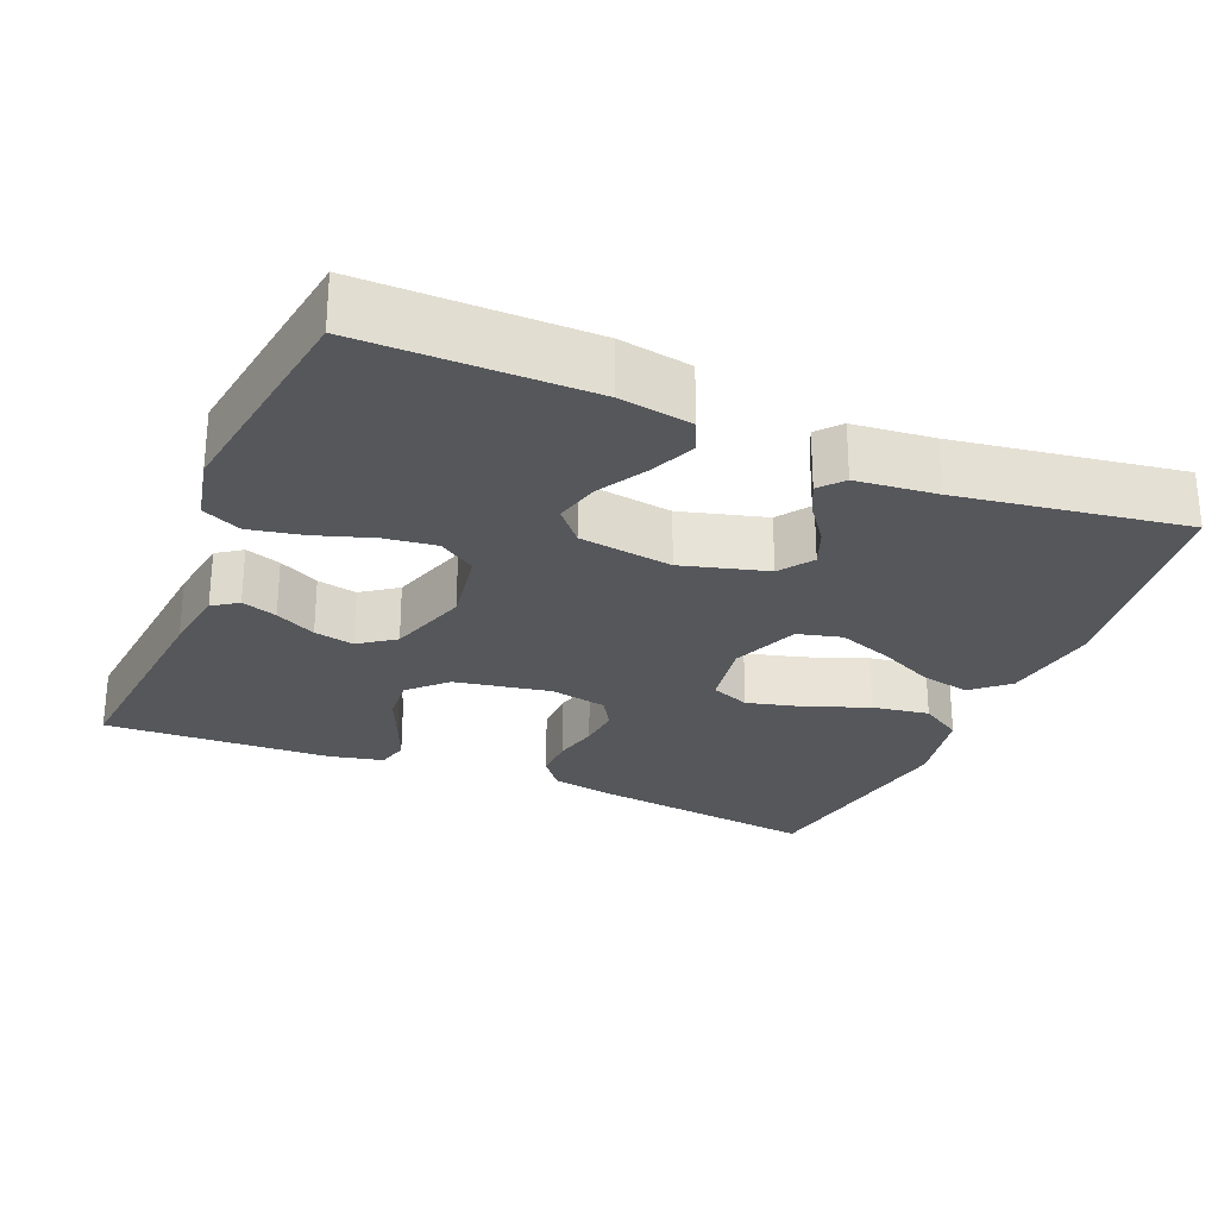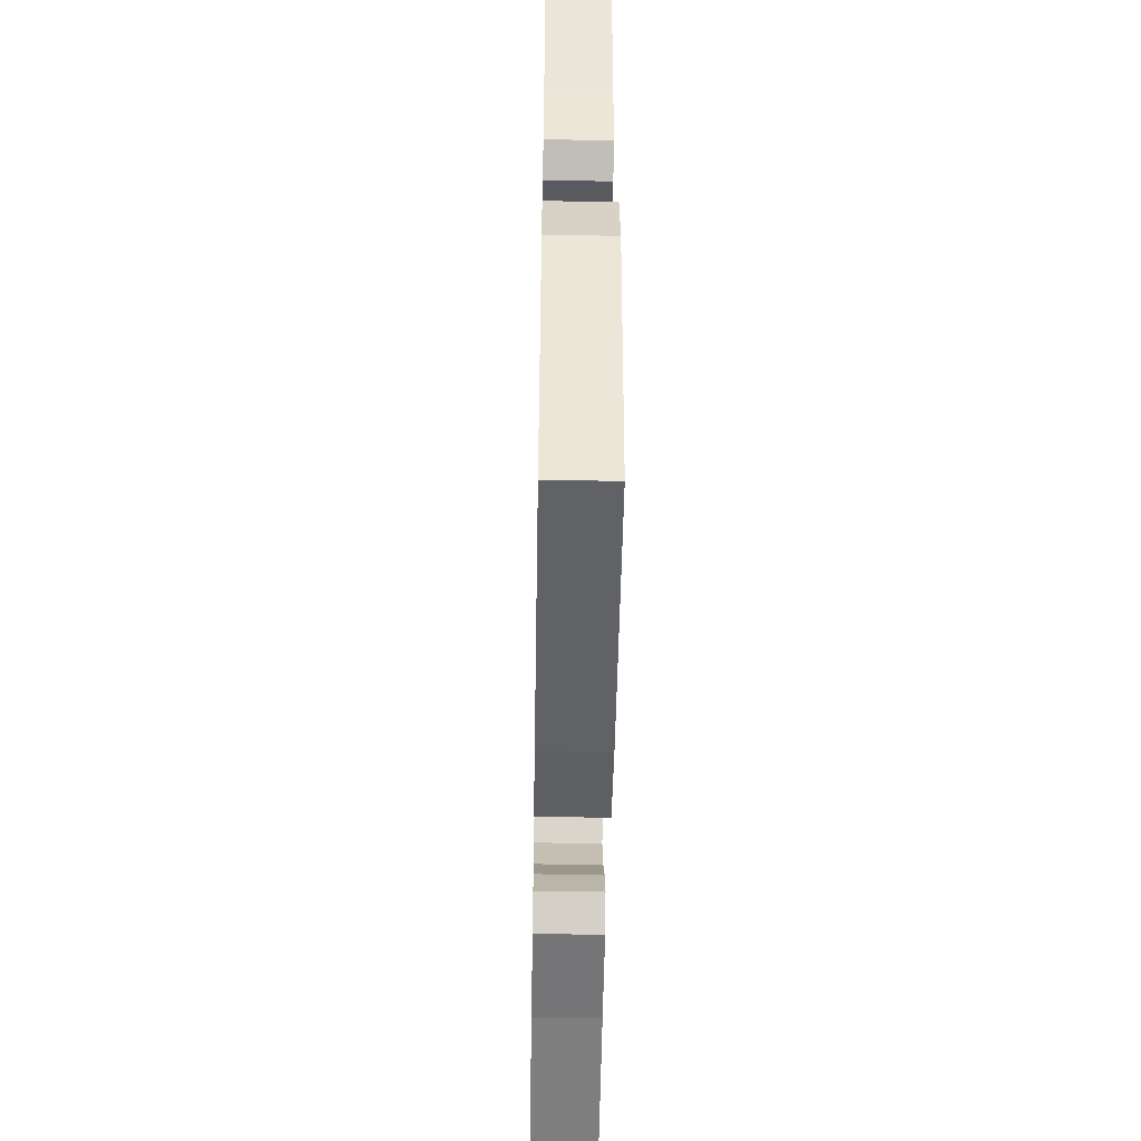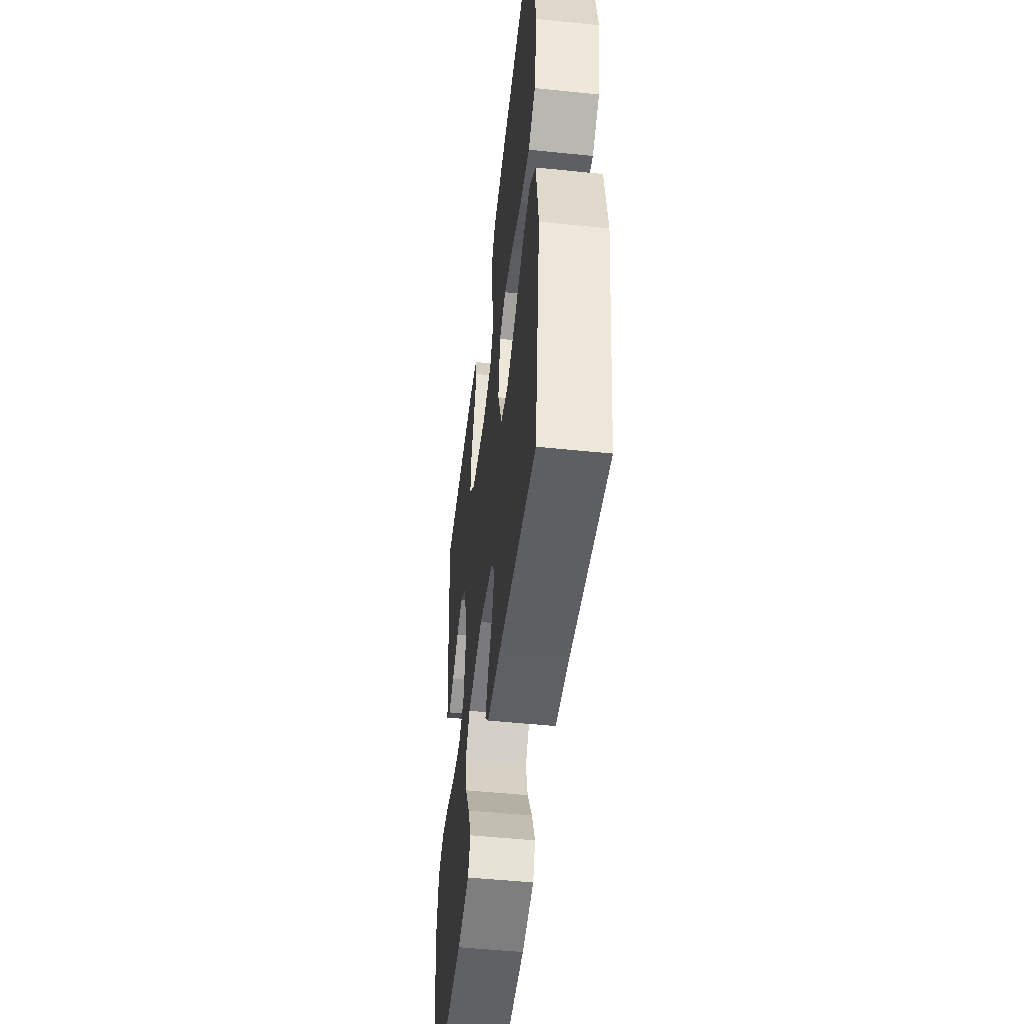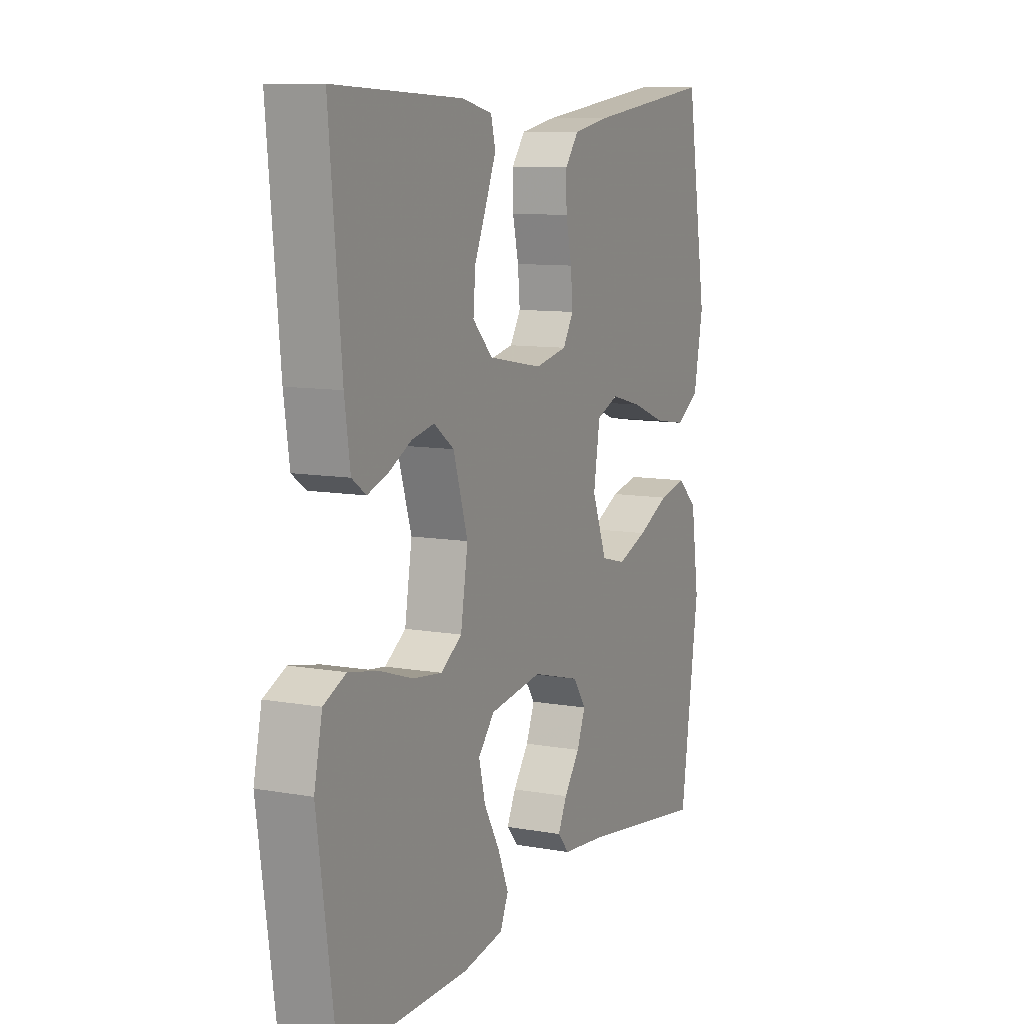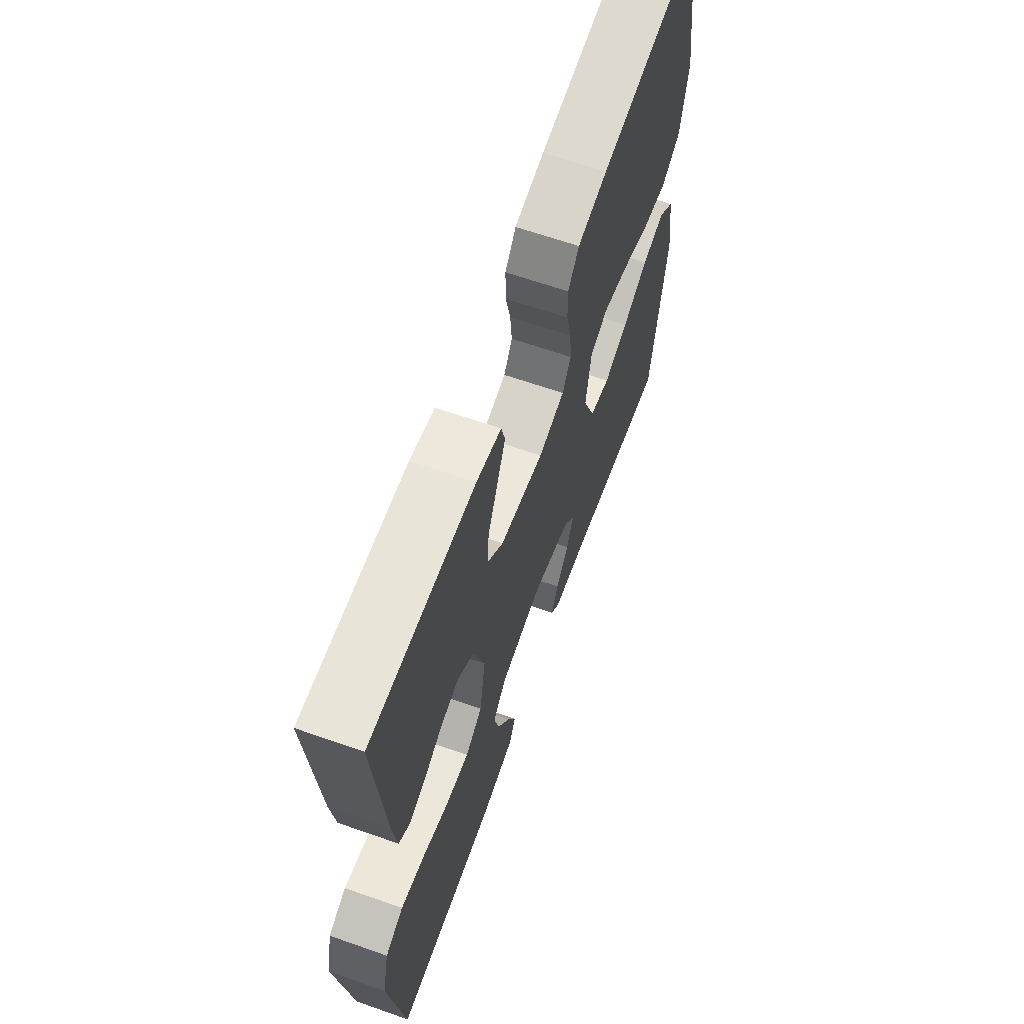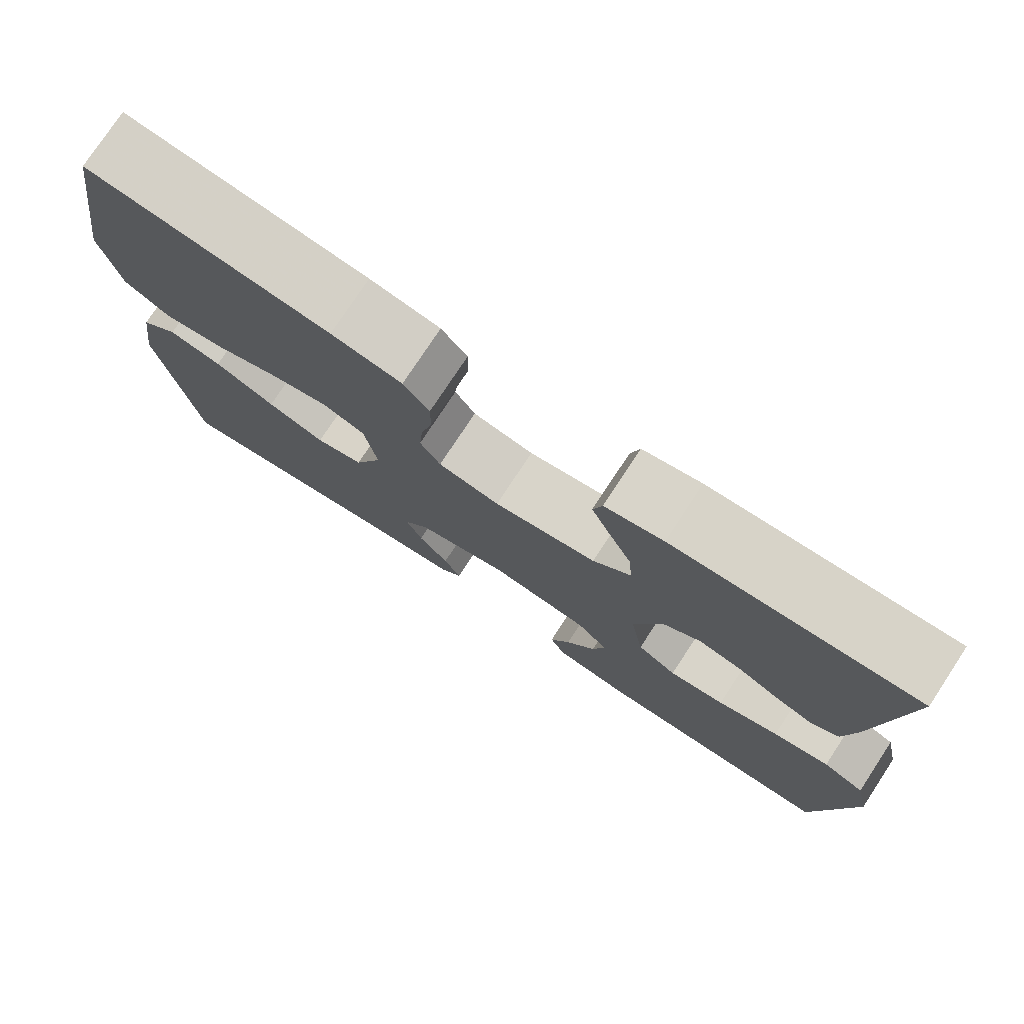
<metadata>
{"format":"obj","ext":"obj","renderer":"f3d","projection":"perspective","resolution":1024,"background":"white","views":[{"elev":-26.7,"azim":157.2,"up":"+Y"},{"elev":-50.7,"azim":89.0,"up":"+Z"},{"elev":-49.9,"azim":-96.5,"up":"+Z"},{"elev":9.8,"azim":114.8,"up":"+Z"},{"elev":64.2,"azim":109.5,"up":"+Z"},{"elev":77.1,"azim":33.4,"up":"+Z"}]}
</metadata>
<code>
v -0.5 0.07 0.5
v -0.2 0.07 0.462
v -0.113 0.07 0.446
v -0.081 0.07 0.405
v -0.082 0.07 0.349
v -0.096 0.07 0.288
v -0.101 0.07 0.232
v -0.076 0.07 0.191
v 0 0.07 0.176
v 0.127 0.07 0.199
v 0.174 0.07 0.246
v 0.169 0.07 0.306
v 0.141 0.07 0.37
v 0.117 0.07 0.428
v 0.128 0.07 0.47
v 0.2 0.07 0.486
v 0.5 0.07 0.5
v 0.472 0.07 0.2
v 0.459 0.07 0.11
v 0.426 0.07 0.087
v 0.379 0.07 0.103
v 0.325 0.07 0.131
v 0.272 0.07 0.142
v 0.225 0.07 0.108
v 0.191 0.07 0
v 0.208 0.07 -0.103
v 0.257 0.07 -0.136
v 0.326 0.07 -0.127
v 0.402 0.07 -0.102
v 0.472 0.07 -0.088
v 0.524 0.07 -0.112
v 0.543 0.07 -0.2
v 0.5 0.07 -0.5
v 0.2 0.07 -0.499
v 0.104 0.07 -0.483
v 0.085 0.07 -0.44
v 0.11 0.07 -0.381
v 0.147 0.07 -0.316
v 0.162 0.07 -0.256
v 0.124 0.07 -0.212
v 0 0.07 -0.194
v -0.113 0.07 -0.225
v -0.144 0.07 -0.269
v -0.124 0.07 -0.319
v -0.087 0.07 -0.369
v -0.066 0.07 -0.412
v -0.093 0.07 -0.443
v -0.2 0.07 -0.454
v -0.5 0.07 -0.5
v -0.544 0.07 -0.2
v -0.525 0.07 -0.07
v -0.478 0.07 -0.028
v -0.412 0.07 -0.042
v -0.337 0.07 -0.078
v -0.266 0.07 -0.104
v -0.207 0.07 -0.089
v -0.172 0.07 0
v -0.187 0.07 0.093
v -0.239 0.07 0.114
v -0.313 0.07 0.095
v -0.395 0.07 0.064
v -0.471 0.07 0.052
v -0.527 0.07 0.087
v -0.549 0.07 0.2
v -0.5 0 0.5
v -0.2 0 0.462
v -0.113 0 0.446
v -0.081 0 0.405
v -0.082 0 0.349
v -0.096 0 0.288
v -0.101 0 0.232
v -0.076 0 0.191
v 0 0 0.176
v 0.127 0 0.199
v 0.174 0 0.246
v 0.169 0 0.306
v 0.141 0 0.37
v 0.117 0 0.428
v 0.128 0 0.47
v 0.2 0 0.486
v 0.5 0 0.5
v 0.472 0 0.2
v 0.459 0 0.11
v 0.426 0 0.087
v 0.379 0 0.103
v 0.325 0 0.131
v 0.272 0 0.142
v 0.225 0 0.108
v 0.191 0 0
v 0.208 0 -0.103
v 0.257 0 -0.136
v 0.326 0 -0.127
v 0.402 0 -0.102
v 0.472 0 -0.088
v 0.524 0 -0.112
v 0.543 0 -0.2
v 0.5 0 -0.5
v 0.2 0 -0.499
v 0.104 0 -0.483
v 0.085 0 -0.44
v 0.11 0 -0.381
v 0.147 0 -0.316
v 0.162 0 -0.256
v 0.124 0 -0.212
v 0 0 -0.194
v -0.113 0 -0.225
v -0.144 0 -0.269
v -0.124 0 -0.319
v -0.087 0 -0.369
v -0.066 0 -0.412
v -0.093 0 -0.443
v -0.2 0 -0.454
v -0.5 0 -0.5
v -0.544 0 -0.2
v -0.525 0 -0.07
v -0.478 0 -0.028
v -0.412 0 -0.042
v -0.337 0 -0.078
v -0.266 0 -0.104
v -0.207 0 -0.089
v -0.172 0 0
v -0.187 0 0.093
v -0.239 0 0.114
v -0.313 0 0.095
v -0.395 0 0.064
v -0.471 0 0.052
v -0.527 0 0.087
v -0.549 0 0.2
f 60 61 62 63
f 59 60 63 64
f 51 52 53 54
f 51 54 55
f 48 49 50 51
f 48 51 55
f 47 48 55 56
f 44 45 46 47
f 43 44 47
f 35 36 37 38
f 33 34 35 38
f 33 38 39
f 32 33 39 40
f 28 29 30 31
f 27 28 31 32
f 19 20 21 22
f 19 22 23
f 18 19 23
f 17 18 23
f 16 17 23 24
f 12 13 14 15
f 12 15 16 24
f 3 4 5 6
f 3 6 7
f 2 3 7
f 59 64 1 2
f 58 59 2 7
f 57 58 7 8
f 56 57 8 9
f 43 47 56
f 42 43 56 9
f 41 42 9 10
f 27 32 40 41
f 26 27 41
f 25 26 41 10
f 24 25 10 11
f 11 12 24
f 127 126 125 124
f 128 127 124 123
f 118 117 116 115
f 119 118 115
f 115 114 113 112
f 119 115 112
f 120 119 112 111
f 111 110 109 108
f 111 108 107
f 102 101 100 99
f 102 99 98 97
f 103 102 97
f 104 103 97 96
f 95 94 93 92
f 96 95 92 91
f 86 85 84 83
f 87 86 83
f 87 83 82
f 87 82 81
f 88 87 81 80
f 79 78 77 76
f 88 80 79 76
f 70 69 68 67
f 71 70 67
f 71 67 66
f 66 65 128 123
f 71 66 123 122
f 72 71 122 121
f 73 72 121 120
f 120 111 107
f 73 120 107 106
f 74 73 106 105
f 105 104 96 91
f 105 91 90
f 74 105 90 89
f 75 74 89 88
f 88 76 75
f 1 65 66 2
f 2 66 67 3
f 3 67 68 4
f 4 68 69 5
f 5 69 70 6
f 6 70 71 7
f 7 71 72 8
f 8 72 73 9
f 9 73 74 10
f 10 74 75 11
f 11 75 76 12
f 12 76 77 13
f 13 77 78 14
f 14 78 79 15
f 15 79 80 16
f 16 80 81 17
f 17 81 82 18
f 18 82 83 19
f 19 83 84 20
f 20 84 85 21
f 21 85 86 22
f 22 86 87 23
f 23 87 88 24
f 24 88 89 25
f 25 89 90 26
f 26 90 91 27
f 27 91 92 28
f 28 92 93 29
f 29 93 94 30
f 30 94 95 31
f 31 95 96 32
f 32 96 97 33
f 33 97 98 34
f 34 98 99 35
f 35 99 100 36
f 36 100 101 37
f 37 101 102 38
f 38 102 103 39
f 39 103 104 40
f 40 104 105 41
f 41 105 106 42
f 42 106 107 43
f 43 107 108 44
f 44 108 109 45
f 45 109 110 46
f 46 110 111 47
f 47 111 112 48
f 48 112 113 49
f 49 113 114 50
f 50 114 115 51
f 51 115 116 52
f 52 116 117 53
f 53 117 118 54
f 54 118 119 55
f 55 119 120 56
f 56 120 121 57
f 57 121 122 58
f 58 122 123 59
f 59 123 124 60
f 60 124 125 61
f 61 125 126 62
f 62 126 127 63
f 63 127 128 64
f 64 128 65 1

</code>
